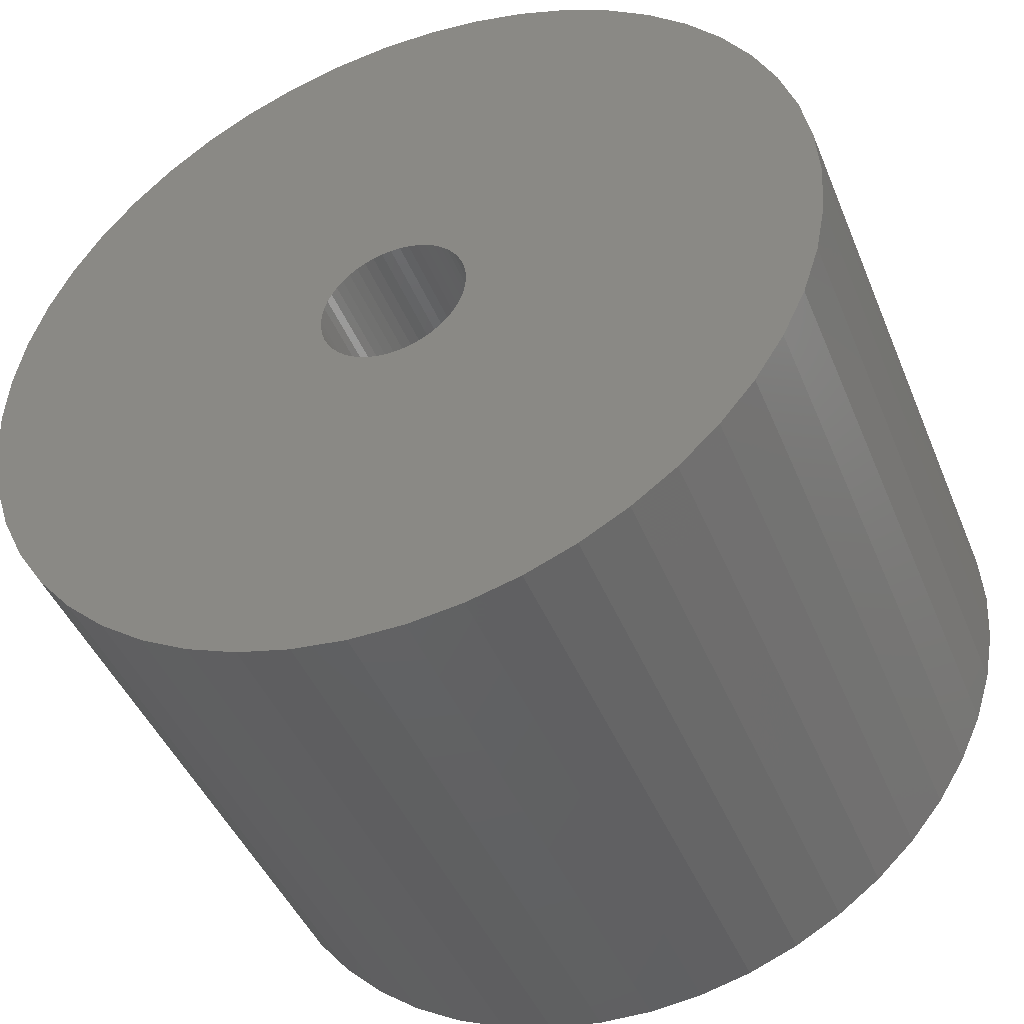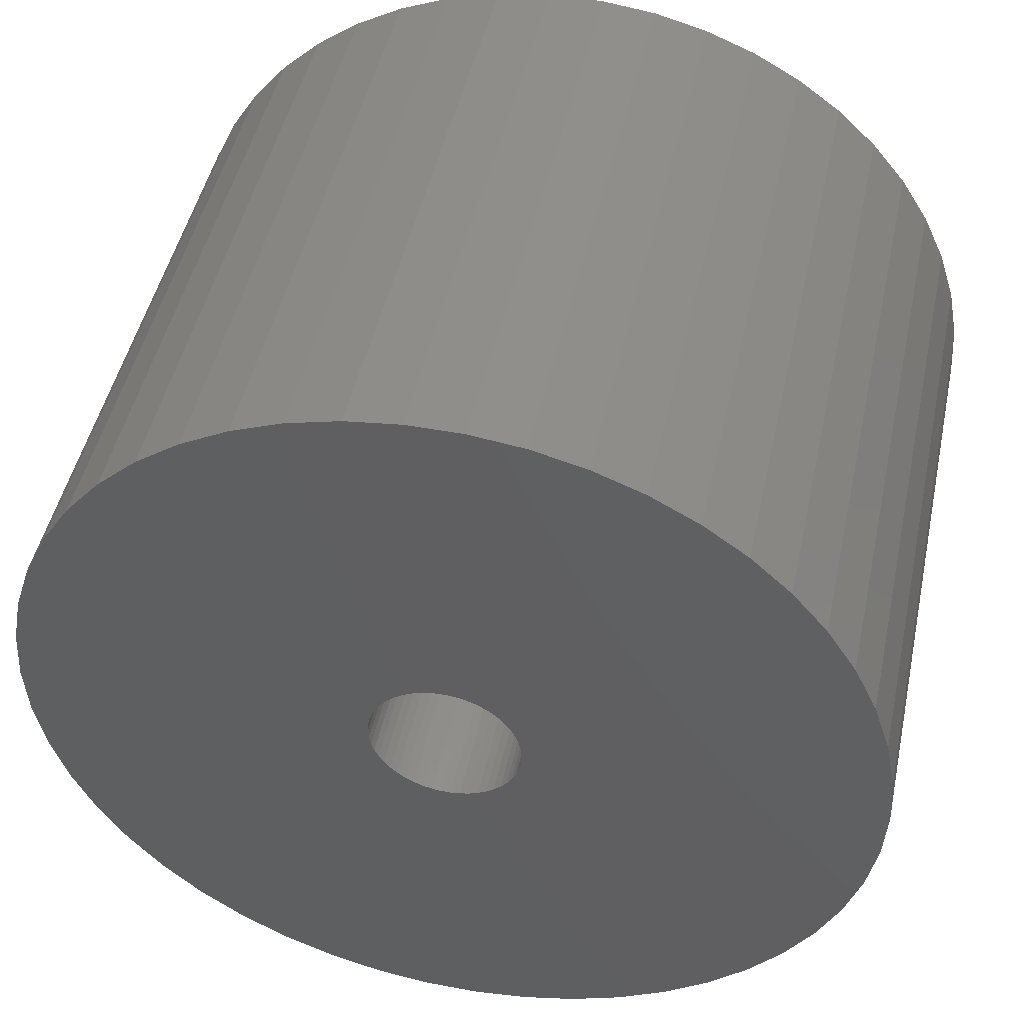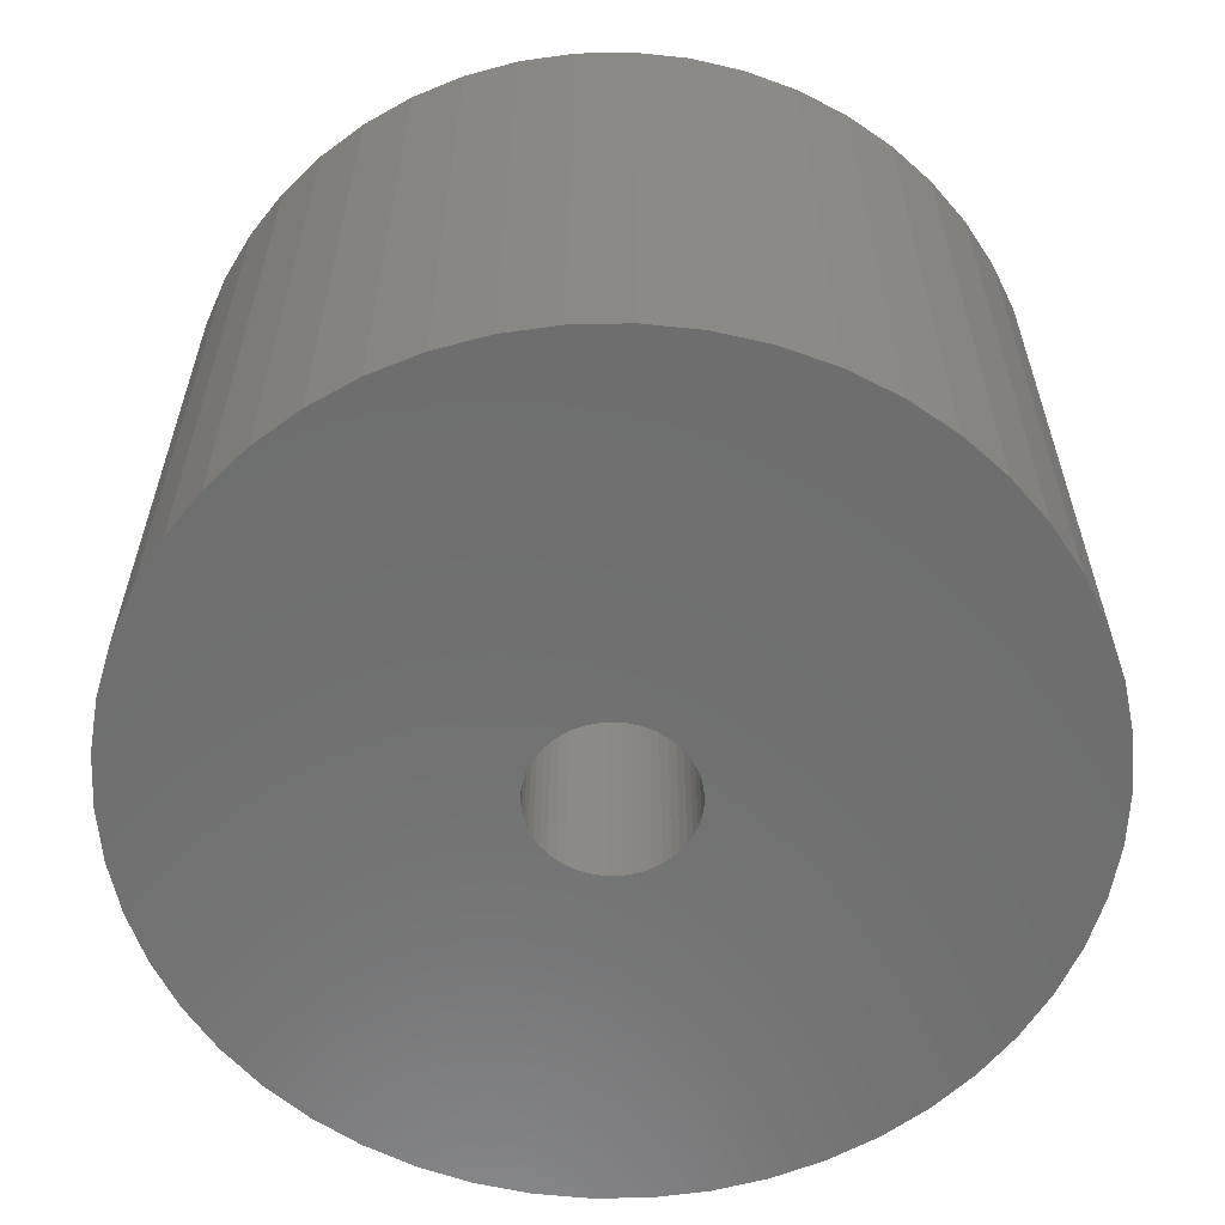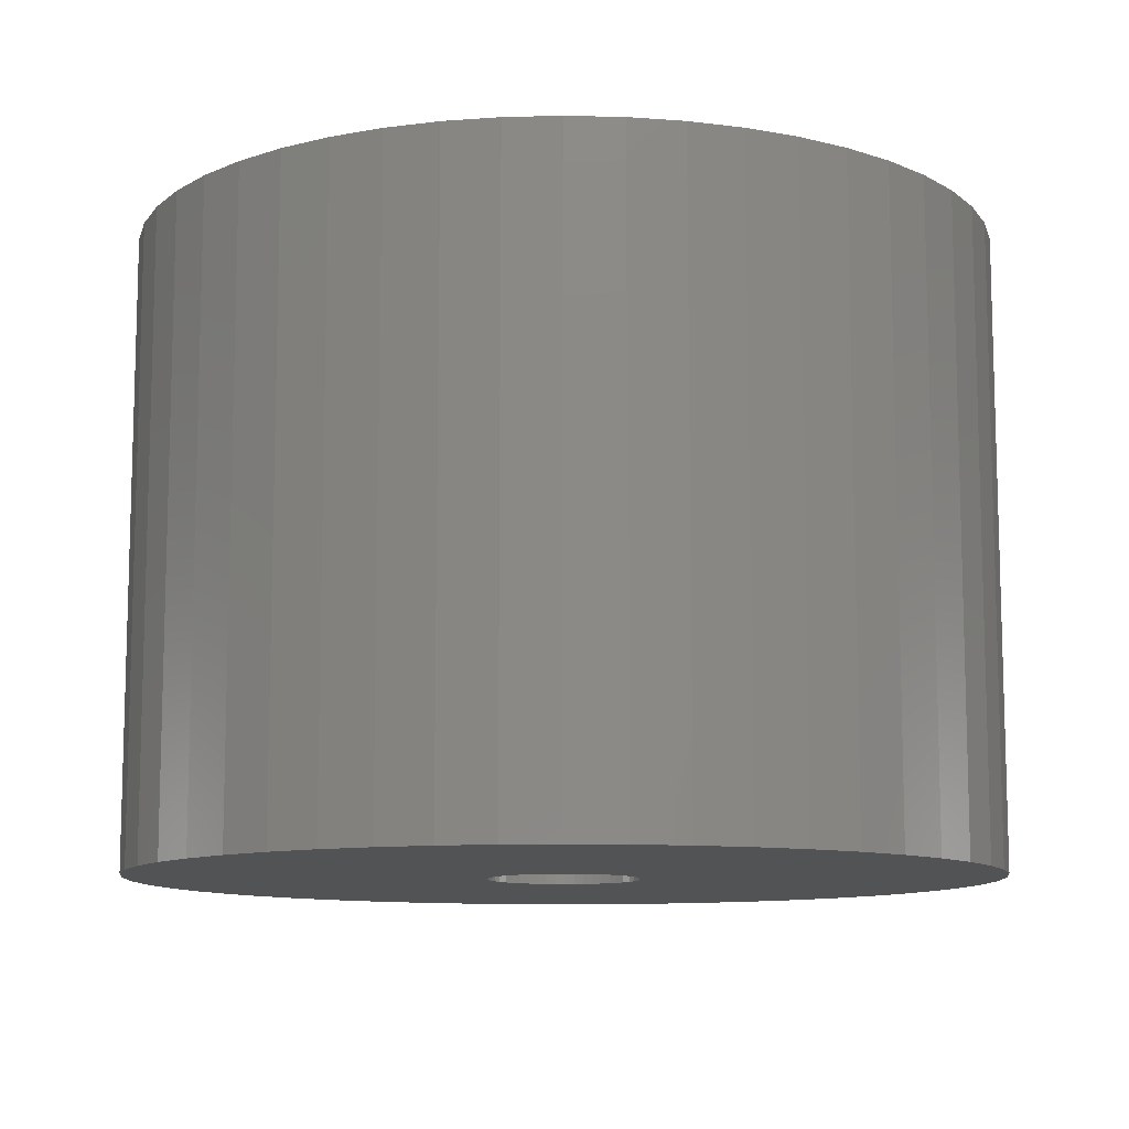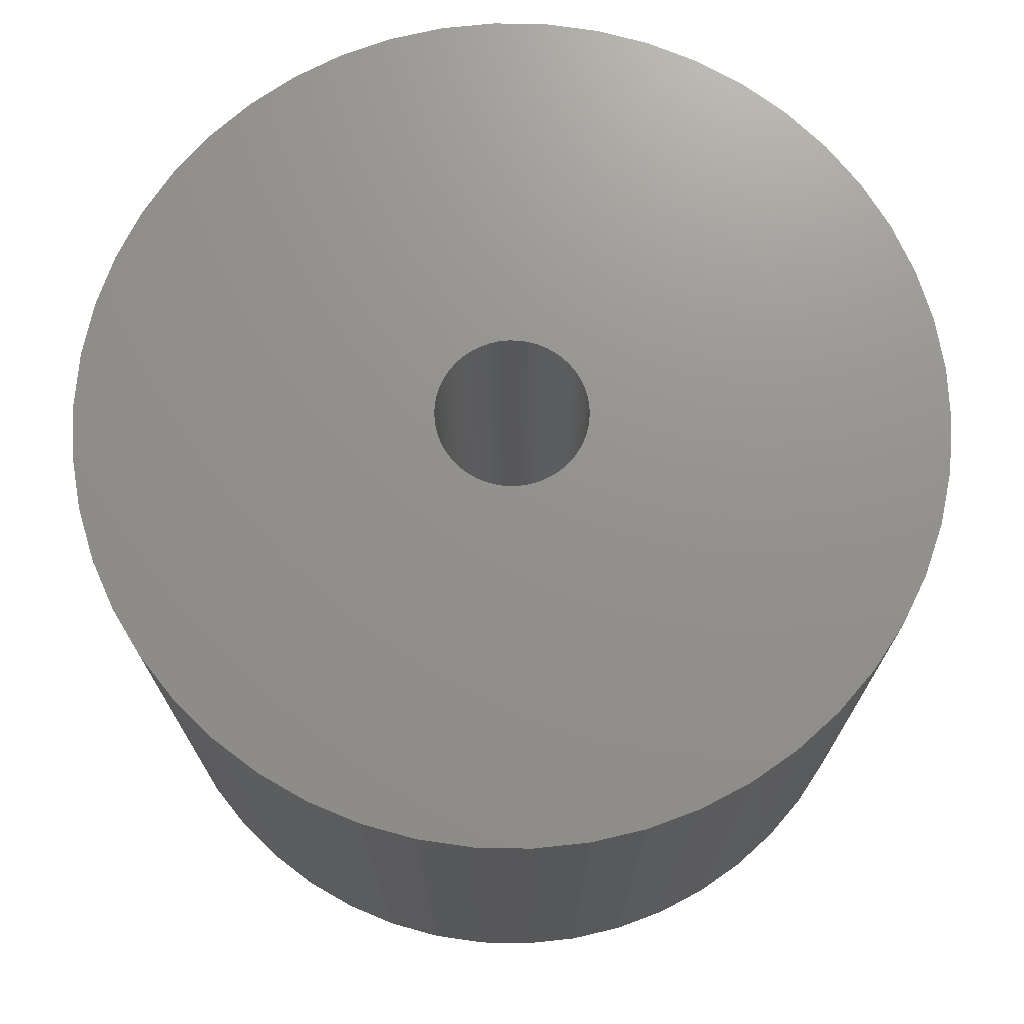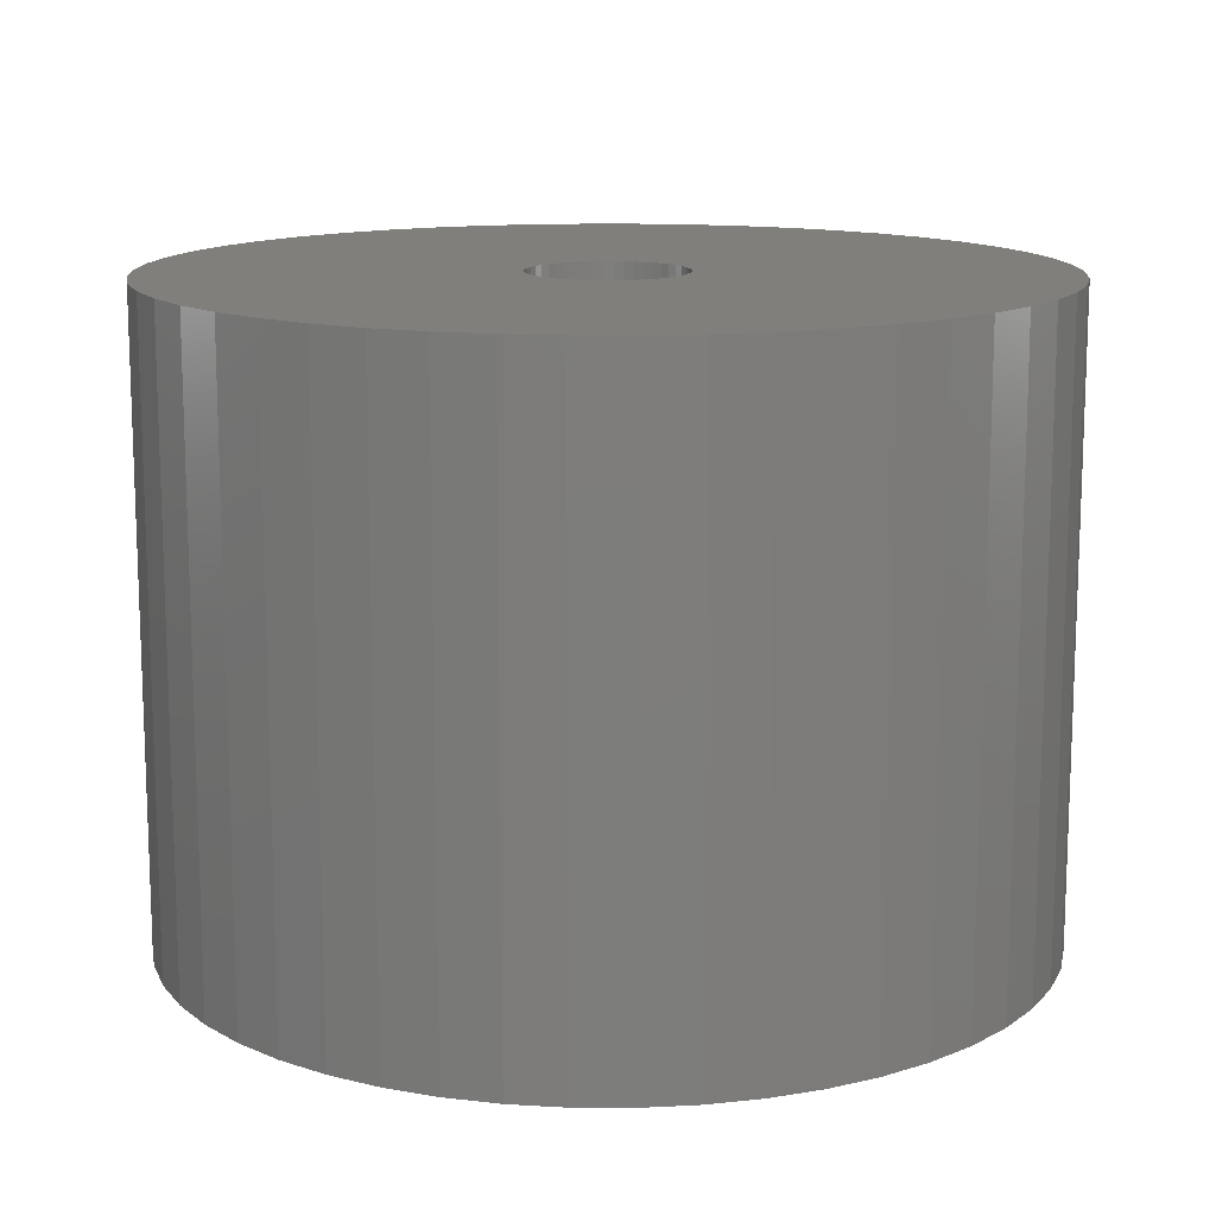
<metadata>
{"format":"stl","ext":"stl","renderer":"f3d","projection":"perspective","resolution":1024,"background":"white","views":[{"elev":-44.5,"azim":-158.5,"up":"+Y"},{"elev":46.9,"azim":-168.0,"up":"+Y"},{"elev":-60.3,"azim":80.3,"up":"+Z"},{"elev":-10.6,"azim":-140.3,"up":"+Z"},{"elev":71.9,"azim":123.5,"up":"+Z"},{"elev":13.3,"azim":144.6,"up":"+Z"}]}
</metadata>
<code>
# stl→obj: 200 verts, 400 faces
v 24 0 17.5
v 23.81 3.008 -17.5
v 23.81 3.008 17.5
v 24 0 -17.5
v -24 0 -17.5
v -23.81 3.008 17.5
v -23.81 3.008 -17.5
v -24 0 17.5
v 1.507 23.95 -17.5
v -1.507 23.95 17.5
v 1.507 23.95 17.5
v -1.507 23.95 -17.5
v -1.507 -23.95 -17.5
v 1.507 -23.95 17.5
v -1.507 -23.95 17.5
v 1.507 -23.95 -17.5
v 17.5 16.43 -17.5
v 15.3 18.49 17.5
v 17.5 16.43 17.5
v 15.3 18.49 -17.5
v -15.3 18.49 -17.5
v -17.5 16.43 17.5
v -15.3 18.49 17.5
v -17.5 16.43 -17.5
v -7.416 22.83 -17.5
v -10.22 21.72 17.5
v -7.416 22.83 17.5
v -10.22 21.72 -17.5
v 22.31 8.835 17.5
v 21.03 11.56 -17.5
v 21.03 11.56 17.5
v 22.31 8.835 -17.5
v 23.25 5.969 -17.5
v 23.25 5.969 17.5
v 19.42 14.11 -17.5
v 19.42 14.11 17.5
v 10.22 21.72 -17.5
v 7.416 22.83 17.5
v 10.22 21.72 17.5
v 7.416 22.83 -17.5
v 4.497 23.57 17.5
v 4.497 23.57 -17.5
v 12.86 20.26 -17.5
v 12.86 20.26 17.5
v -22.31 8.835 -17.5
v -21.03 11.56 17.5
v -21.03 11.56 -17.5
v -22.31 8.835 17.5
v -19.42 14.11 -17.5
v -19.42 14.11 17.5
v -23.25 5.969 -17.5
v -23.25 5.969 17.5
v -4.497 23.57 17.5
v -4.497 23.57 -17.5
v 4.497 -23.57 17.5
v 4.497 -23.57 -17.5
v 4.25 0 17.5
v 4.216 0.5327 17.5
v 23.81 -3.008 17.5
v 4.116 1.057 17.5
v 4.216 -0.5327 17.5
v 3.952 1.565 17.5
v 23.25 -5.969 17.5
v 3.724 2.047 17.5
v 4.116 -1.057 17.5
v 3.438 2.498 17.5
v 22.31 -8.835 17.5
v 3.098 2.909 17.5
v 3.952 -1.565 17.5
v 2.709 3.275 17.5
v 21.03 -11.56 17.5
v 2.277 3.588 17.5
v 3.724 -2.047 17.5
v 1.81 3.846 17.5
v 19.42 -14.11 17.5
v 1.313 4.042 17.5
v 3.438 -2.498 17.5
v 17.5 -16.43 17.5
v 0.7964 4.175 17.5
v 0.2669 4.242 17.5
v -0.2669 4.242 17.5
v -0.7964 4.175 17.5
v -1.313 4.042 17.5
v -1.81 3.846 17.5
v -2.277 3.588 17.5
v -12.86 20.26 17.5
v -2.709 3.275 17.5
v -3.098 2.909 17.5
v -3.438 2.498 17.5
v 3.098 -2.909 17.5
v 15.3 -18.49 17.5
v 2.709 -3.275 17.5
v 12.86 -20.26 17.5
v 2.277 -3.588 17.5
v 10.22 -21.72 17.5
v 1.81 -3.846 17.5
v 7.416 -22.83 17.5
v 1.313 -4.042 17.5
v 0.7964 -4.175 17.5
v 0.2669 -4.242 17.5
v -0.2669 -4.242 17.5
v -0.7964 -4.175 17.5
v -4.497 -23.57 17.5
v -1.313 -4.042 17.5
v -7.416 -22.83 17.5
v -1.81 -3.846 17.5
v -10.22 -21.72 17.5
v -2.277 -3.588 17.5
v -12.86 -20.26 17.5
v -2.709 -3.275 17.5
v -15.3 -18.49 17.5
v -3.098 -2.909 17.5
v -17.5 -16.43 17.5
v -3.438 -2.498 17.5
v -19.42 -14.11 17.5
v -3.724 -2.047 17.5
v -21.03 -11.56 17.5
v -3.952 -1.565 17.5
v -22.31 -8.835 17.5
v -4.116 -1.057 17.5
v -23.25 -5.969 17.5
v -4.216 -0.5327 17.5
v -23.81 -3.008 17.5
v -4.25 0 17.5
v -3.724 2.047 17.5
v -3.952 1.565 17.5
v -4.116 1.057 17.5
v -4.216 0.5327 17.5
v -12.86 20.26 -17.5
v 23.81 -3.008 -17.5
v 19.42 -14.11 -17.5
v 17.5 -16.43 -17.5
v 23.25 -5.969 -17.5
v 22.31 -8.835 -17.5
v -17.5 -16.43 -17.5
v -15.3 -18.49 -17.5
v -21.03 -11.56 -17.5
v -22.31 -8.835 -17.5
v -19.42 -14.11 -17.5
v 4.25 0 -17.5
v 4.216 -0.5327 -17.5
v 4.116 -1.057 -17.5
v 4.216 0.5327 -17.5
v 3.952 -1.565 -17.5
v 21.03 -11.56 -17.5
v 3.724 -2.047 -17.5
v 4.116 1.057 -17.5
v 3.438 -2.498 -17.5
v 3.098 -2.909 -17.5
v 15.3 -18.49 -17.5
v 3.952 1.565 -17.5
v 2.709 -3.275 -17.5
v 12.86 -20.26 -17.5
v 2.277 -3.588 -17.5
v 10.22 -21.72 -17.5
v 3.724 2.047 -17.5
v 1.81 -3.846 -17.5
v 7.416 -22.83 -17.5
v 1.313 -4.042 -17.5
v 3.438 2.498 -17.5
v 0.7964 -4.175 -17.5
v 0.2669 -4.242 -17.5
v -0.2669 -4.242 -17.5
v -0.7964 -4.175 -17.5
v -4.497 -23.57 -17.5
v -1.313 -4.042 -17.5
v -7.416 -22.83 -17.5
v -1.81 -3.846 -17.5
v -10.22 -21.72 -17.5
v -2.277 -3.588 -17.5
v -12.86 -20.26 -17.5
v -2.709 -3.275 -17.5
v -3.098 -2.909 -17.5
v -3.438 -2.498 -17.5
v 3.098 2.909 -17.5
v 2.709 3.275 -17.5
v 2.277 3.588 -17.5
v 1.81 3.846 -17.5
v 1.313 4.042 -17.5
v 0.7964 4.175 -17.5
v 0.2669 4.242 -17.5
v -0.2669 4.242 -17.5
v -0.7964 4.175 -17.5
v -1.313 4.042 -17.5
v -1.81 3.846 -17.5
v -2.277 3.588 -17.5
v -2.709 3.275 -17.5
v -3.098 2.909 -17.5
v -3.438 2.498 -17.5
v -3.724 2.047 -17.5
v -3.952 1.565 -17.5
v -4.116 1.057 -17.5
v -4.216 0.5327 -17.5
v -4.25 0 -17.5
v -3.724 -2.047 -17.5
v -3.952 -1.565 -17.5
v -4.116 -1.057 -17.5
v -23.25 -5.969 -17.5
v -4.216 -0.5327 -17.5
v -23.81 -3.008 -17.5
f 1 2 3
f 2 1 4
f 5 6 7
f 6 5 8
f 9 10 11
f 10 9 12
f 13 14 15
f 14 13 16
f 17 18 19
f 18 17 20
f 21 22 23
f 22 21 24
f 25 26 27
f 26 25 28
f 29 30 31
f 30 29 32
f 3 33 34
f 33 3 2
f 31 35 36
f 35 31 30
f 37 38 39
f 38 37 40
f 40 41 38
f 41 40 42
f 43 39 44
f 39 43 37
f 45 46 47
f 46 45 48
f 49 22 24
f 22 49 50
f 51 48 45
f 48 51 52
f 12 53 10
f 53 12 54
f 16 55 14
f 55 16 56
f 34 32 29
f 32 34 33
f 36 17 19
f 17 36 35
f 42 11 41
f 11 42 9
f 20 44 18
f 44 20 43
f 47 50 49
f 50 47 46
f 7 52 51
f 52 7 6
f 57 1 3
f 58 3 34
f 1 57 59
f 60 34 29
f 61 59 57
f 62 29 31
f 59 61 63
f 64 31 36
f 65 63 61
f 66 36 19
f 63 65 67
f 68 19 18
f 69 67 65
f 70 18 44
f 67 69 71
f 72 44 39
f 73 71 69
f 74 39 38
f 71 73 75
f 76 38 41
f 77 75 73
f 75 77 78
f 3 58 57
f 34 60 58
f 29 62 60
f 31 64 62
f 36 66 64
f 19 68 66
f 18 70 68
f 44 72 70
f 39 74 72
f 79 41 11
f 38 76 74
f 41 79 76
f 11 80 79
f 11 81 80
f 10 81 11
f 81 10 82
f 53 82 10
f 82 53 83
f 27 83 53
f 83 27 84
f 26 84 27
f 84 26 85
f 86 85 26
f 85 86 87
f 23 87 86
f 87 23 88
f 88 22 89
f 22 88 23
f 90 78 77
f 78 90 91
f 92 91 90
f 91 92 93
f 94 93 92
f 93 94 95
f 96 95 94
f 95 96 97
f 98 97 96
f 97 98 55
f 99 55 98
f 55 99 14
f 100 14 99
f 101 14 100
f 15 101 102
f 103 102 104
f 101 15 14
f 105 104 106
f 107 106 108
f 109 108 110
f 111 110 112
f 113 112 114
f 115 114 116
f 117 116 118
f 119 118 120
f 121 120 122
f 102 103 15
f 123 122 124
f 50 89 22
f 89 50 125
f 104 105 103
f 46 125 50
f 106 107 105
f 125 46 126
f 108 109 107
f 48 126 46
f 110 111 109
f 126 48 127
f 112 113 111
f 52 127 48
f 114 115 113
f 127 52 128
f 116 117 115
f 6 128 52
f 118 119 117
f 128 6 124
f 120 121 119
f 8 124 6
f 122 123 121
f 124 8 123
f 28 86 26
f 86 28 129
f 129 23 86
f 23 129 21
f 54 27 53
f 27 54 25
f 59 4 1
f 4 59 130
f 78 131 75
f 131 78 132
f 67 133 63
f 133 67 134
f 63 130 59
f 130 63 133
f 135 111 113
f 111 135 136
f 137 119 138
f 119 137 117
f 135 115 139
f 115 135 113
f 140 4 130
f 141 130 133
f 4 140 2
f 142 133 134
f 143 2 140
f 144 134 145
f 2 143 33
f 146 145 131
f 147 33 143
f 148 131 132
f 33 147 32
f 149 132 150
f 151 32 147
f 152 150 153
f 32 151 30
f 154 153 155
f 156 30 151
f 157 155 158
f 30 156 35
f 159 158 56
f 160 35 156
f 35 160 17
f 130 141 140
f 133 142 141
f 134 144 142
f 145 146 144
f 131 148 146
f 132 149 148
f 150 152 149
f 153 154 152
f 155 157 154
f 161 56 16
f 158 159 157
f 56 161 159
f 16 162 161
f 16 163 162
f 13 163 16
f 163 13 164
f 165 164 13
f 164 165 166
f 167 166 165
f 166 167 168
f 169 168 167
f 168 169 170
f 171 170 169
f 170 171 172
f 136 172 171
f 172 136 173
f 173 135 174
f 135 173 136
f 175 17 160
f 17 175 20
f 176 20 175
f 20 176 43
f 177 43 176
f 43 177 37
f 178 37 177
f 37 178 40
f 179 40 178
f 40 179 42
f 180 42 179
f 42 180 9
f 181 9 180
f 182 9 181
f 12 182 183
f 54 183 184
f 182 12 9
f 25 184 185
f 28 185 186
f 129 186 187
f 21 187 188
f 24 188 189
f 49 189 190
f 47 190 191
f 45 191 192
f 51 192 193
f 183 54 12
f 7 193 194
f 139 174 135
f 174 139 195
f 184 25 54
f 137 195 139
f 185 28 25
f 195 137 196
f 186 129 28
f 138 196 137
f 187 21 129
f 196 138 197
f 188 24 21
f 198 197 138
f 189 49 24
f 197 198 199
f 190 47 49
f 200 199 198
f 191 45 47
f 199 200 194
f 192 51 45
f 5 194 200
f 193 7 51
f 194 5 7
f 155 93 95
f 93 155 153
f 150 78 91
f 78 150 132
f 75 145 71
f 145 75 131
f 138 121 198
f 121 138 119
f 158 95 97
f 95 158 155
f 56 97 55
f 97 56 158
f 71 134 67
f 134 71 145
f 165 15 103
f 15 165 13
f 136 109 111
f 109 136 171
f 139 117 137
f 117 139 115
f 198 123 200
f 123 198 121
f 200 8 5
f 8 200 123
f 153 91 93
f 91 153 150
f 167 103 105
f 103 167 165
f 169 105 107
f 105 169 167
f 171 107 109
f 107 171 169
f 140 58 143
f 58 140 57
f 124 193 128
f 193 124 194
f 182 80 81
f 80 182 181
f 162 101 100
f 101 162 163
f 149 77 148
f 77 149 90
f 176 68 70
f 68 176 175
f 188 87 88
f 87 188 187
f 185 83 84
f 83 185 184
f 144 65 142
f 65 144 69
f 151 64 156
f 64 151 62
f 143 60 147
f 60 143 58
f 156 66 160
f 66 156 64
f 179 74 76
f 74 179 178
f 180 76 79
f 76 180 179
f 177 70 72
f 70 177 176
f 126 190 125
f 190 126 191
f 127 191 126
f 191 127 192
f 186 84 85
f 84 186 185
f 183 81 82
f 81 183 182
f 161 100 99
f 100 161 162
f 147 62 151
f 62 147 60
f 160 68 175
f 68 160 66
f 181 79 80
f 79 181 180
f 178 72 74
f 72 178 177
f 125 189 89
f 189 125 190
f 89 188 88
f 188 89 189
f 128 192 127
f 192 128 193
f 187 85 87
f 85 187 186
f 184 82 83
f 82 184 183
f 141 57 140
f 57 141 61
f 148 73 146
f 73 148 77
f 142 61 141
f 61 142 65
f 152 94 92
f 94 152 154
f 146 69 144
f 69 146 73
f 114 195 116
f 195 114 174
f 118 197 120
f 197 118 196
f 149 92 90
f 92 149 152
f 159 99 98
f 99 159 161
f 154 96 94
f 96 154 157
f 157 98 96
f 98 157 159
f 166 106 104
f 106 166 168
f 164 104 102
f 104 164 166
f 172 112 110
f 112 172 173
f 112 174 114
f 174 112 173
f 116 196 118
f 196 116 195
f 120 199 122
f 199 120 197
f 122 194 124
f 194 122 199
f 170 110 108
f 110 170 172
f 168 108 106
f 108 168 170
f 163 102 101
f 102 163 164

</code>
